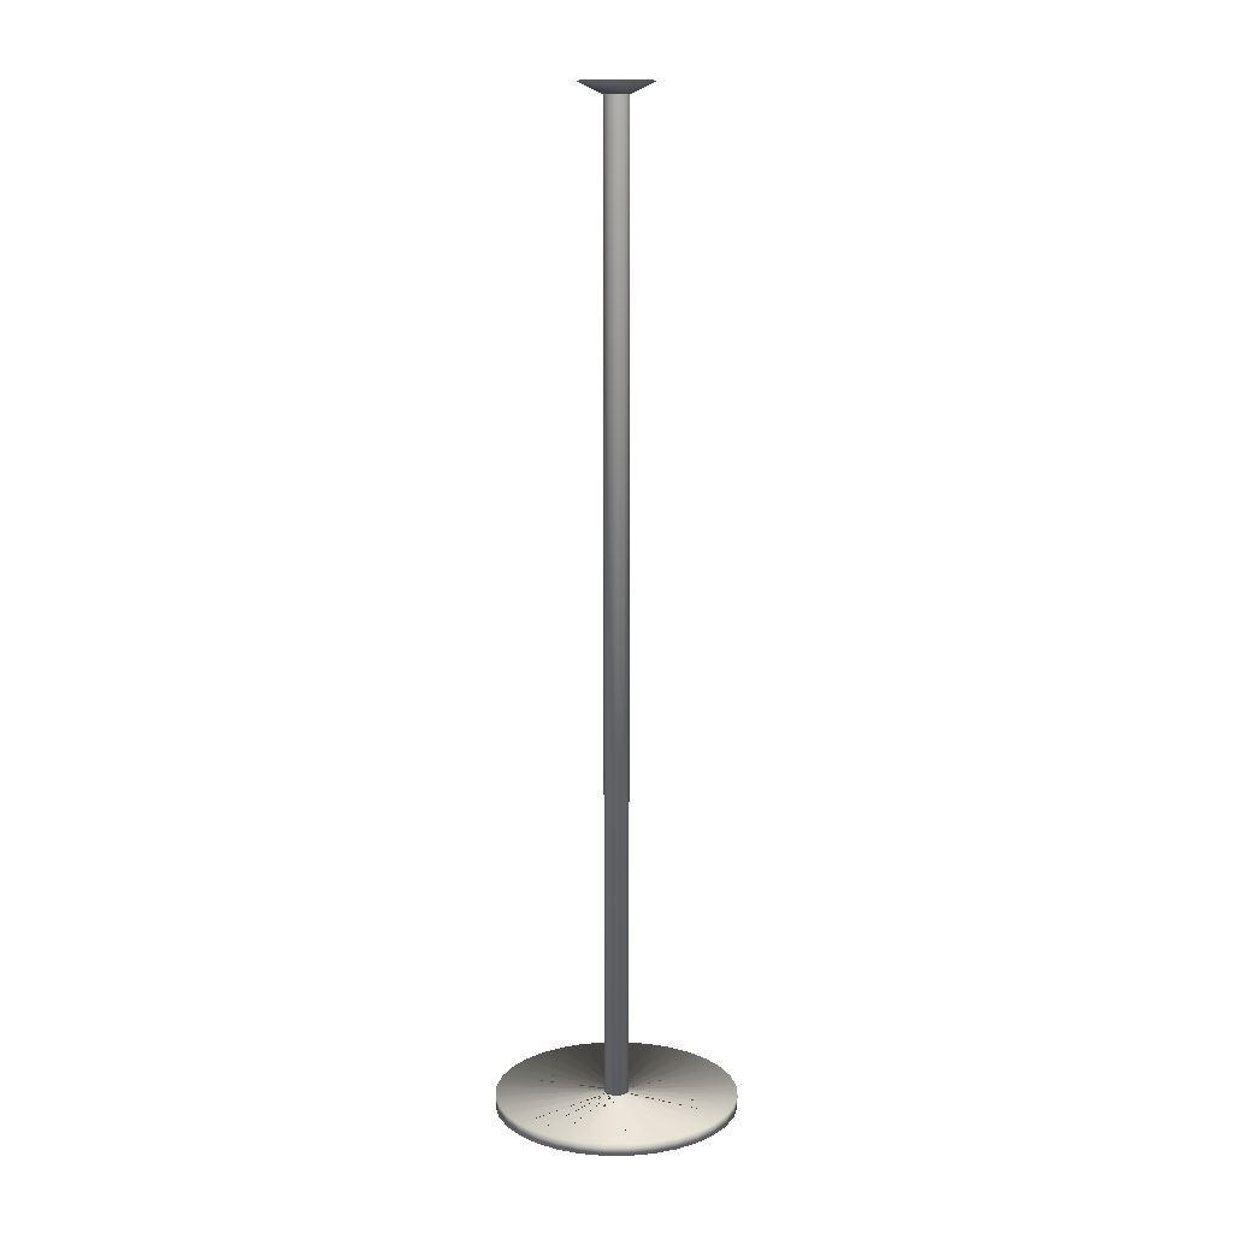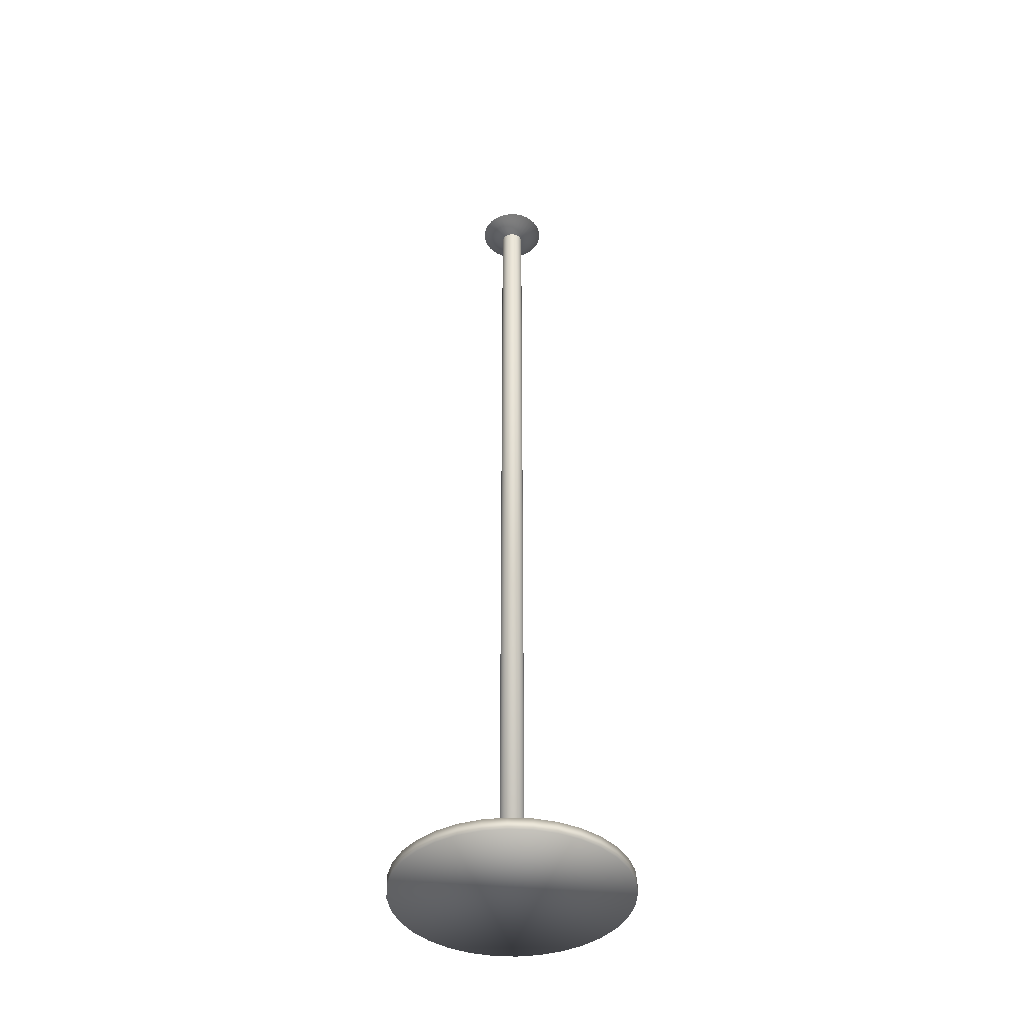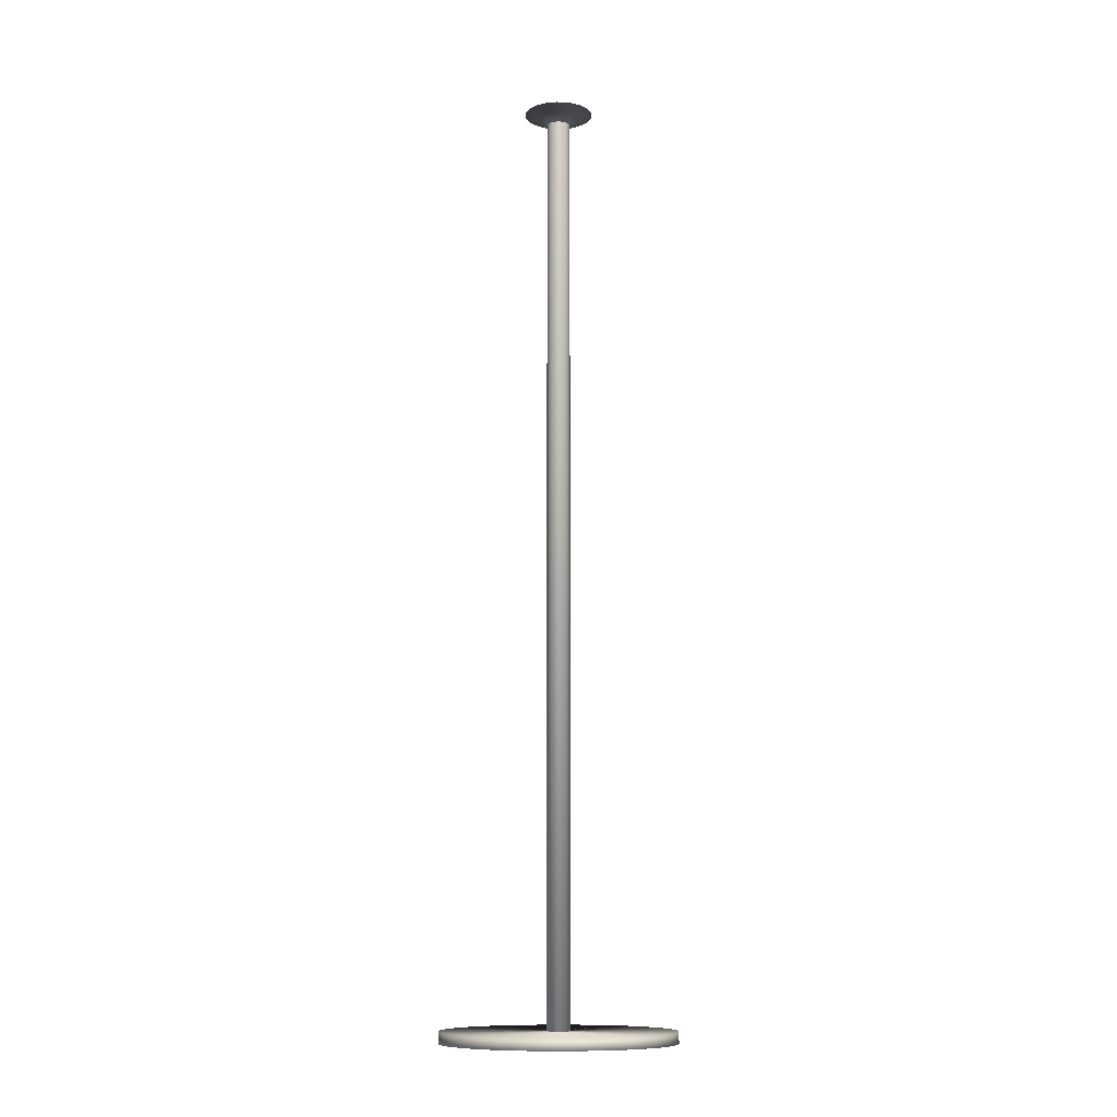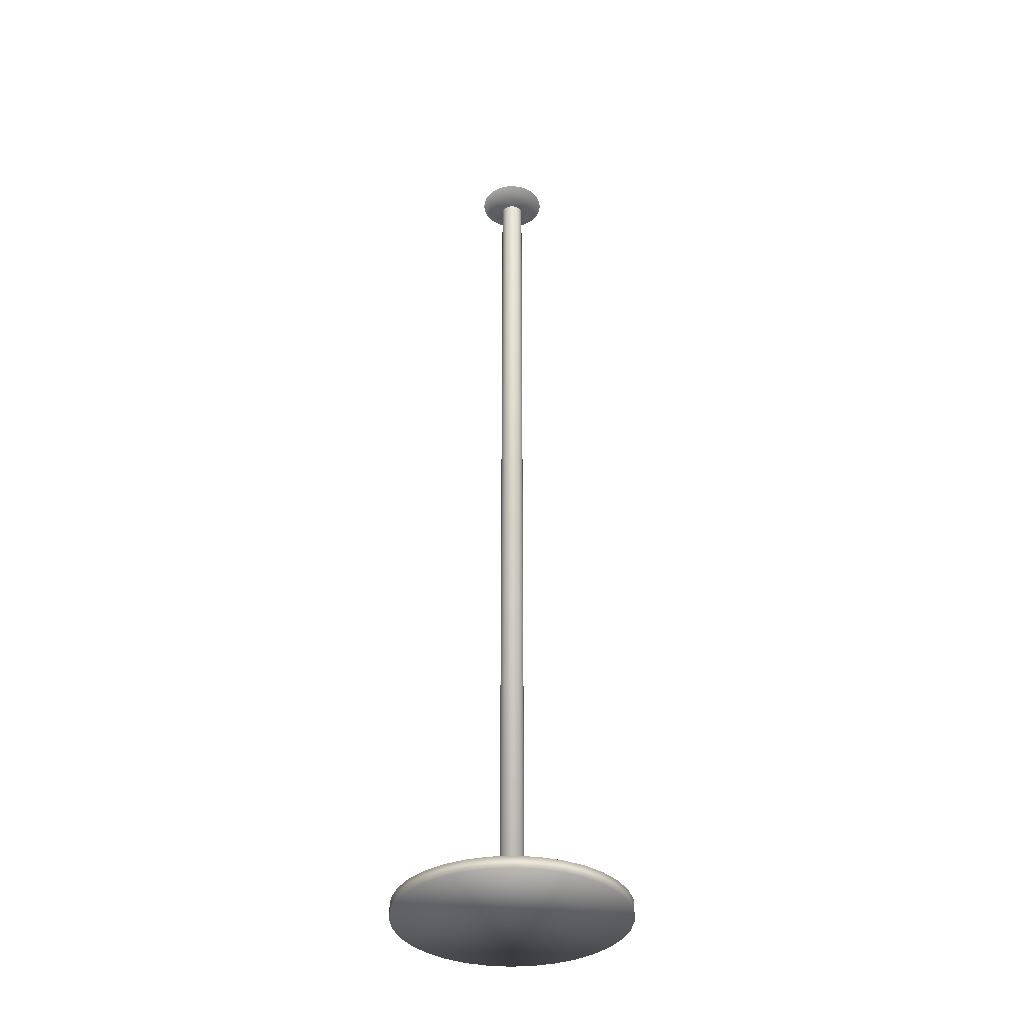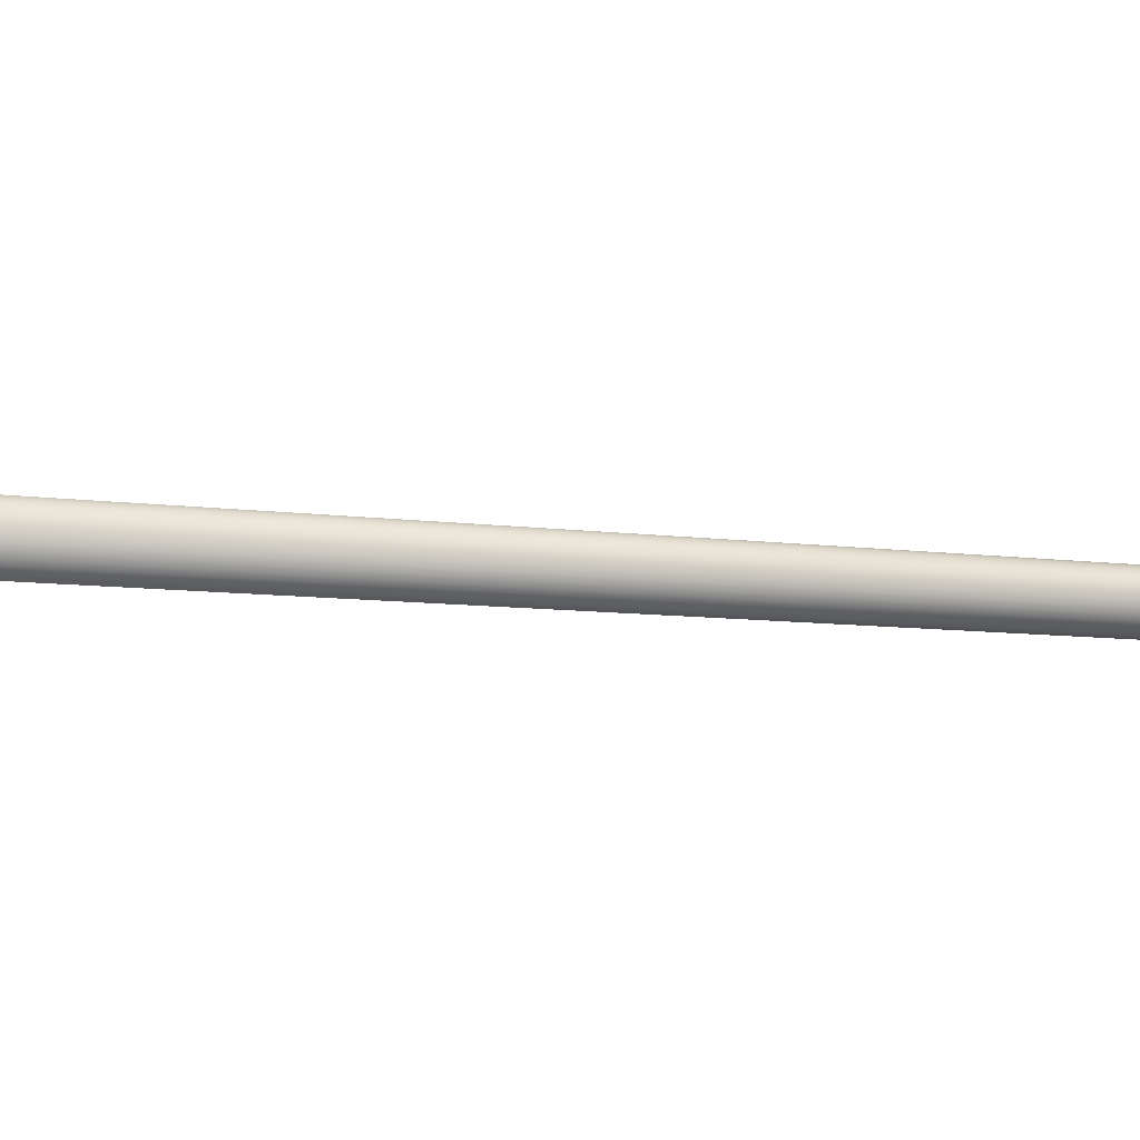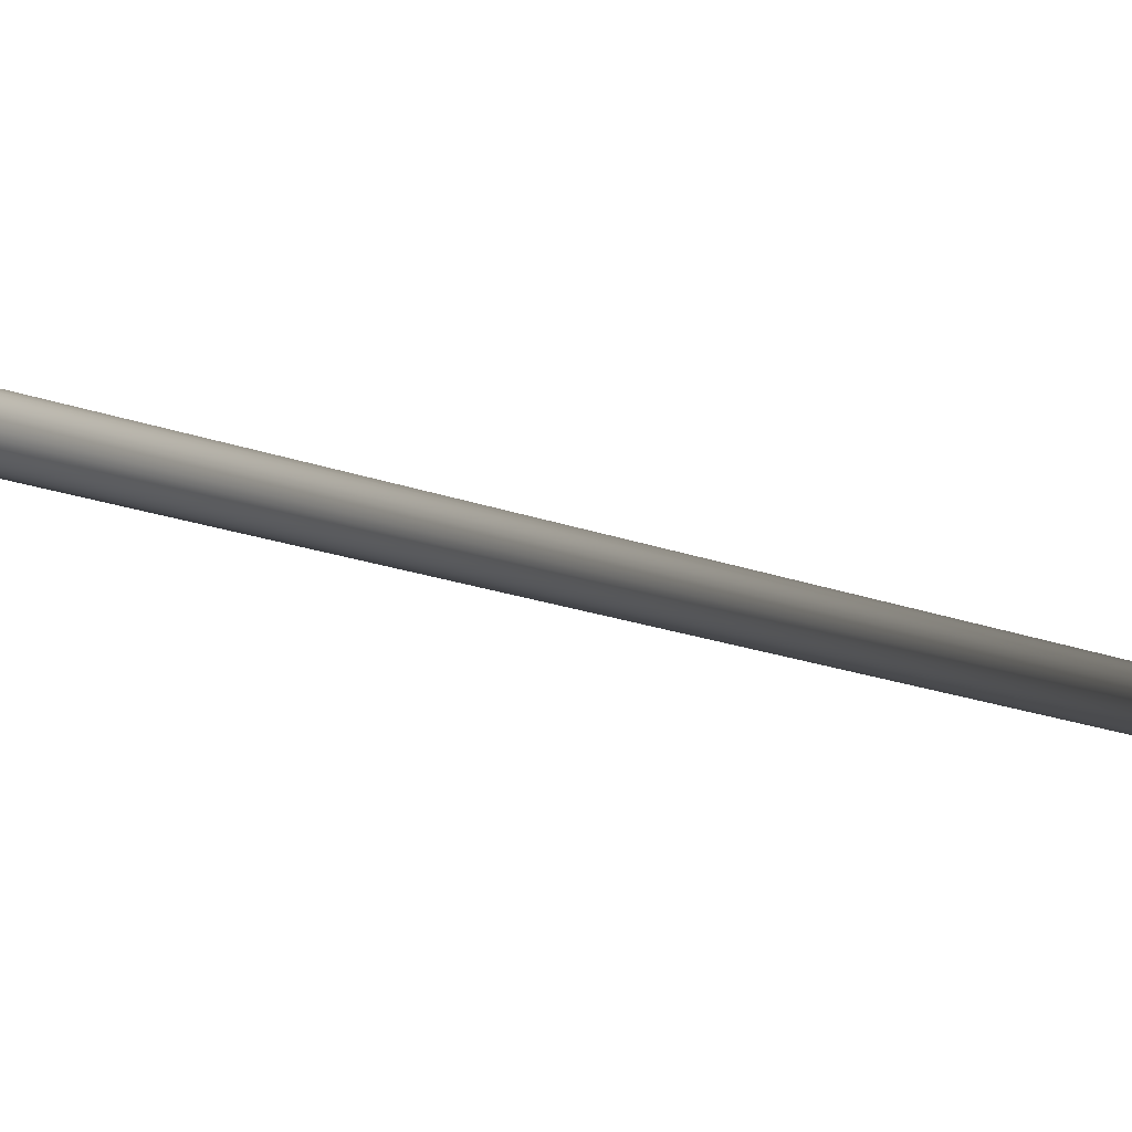
<metadata>
{"format":"obj","ext":"obj","renderer":"f3d","projection":"perspective","resolution":1024,"background":"white","views":[{"elev":11.7,"azim":-73.3,"up":"+Y"},{"elev":-41.9,"azim":-99.2,"up":"+Y"},{"elev":-10.7,"azim":-164.8,"up":"+Y"},{"elev":-36.0,"azim":-68.4,"up":"+Y"},{"elev":-4.0,"azim":51.0,"up":"+Z"},{"elev":-11.6,"azim":-139.3,"up":"+Z"}]}
</metadata>
<code>
o Cylinder
v -0 0 -1
v 6e-06 0.1 0.1019
v 0.1951 0 -0.9808
v -0.01988 0.1 0.09997
v 0.3827 0 -0.9239
v -0.039 0.1 0.09417
v 0.5556 0 -0.8315
v -0.05662 0.1 0.08475
v 0.7071 0 -0.7071
v -0.07207 0.1 0.07208
v 0.8315 0 -0.5556
v -0.08475 0.1 0.05663
v 0.9239 0 -0.3827
v -0.09416 0.1 0.03901
v 0.9808 0 -0.1951
v -0.09997 0.1 0.01989
v 1 0 0
v -0.1019 0.1 0
v 0.9808 0 0.1951
v -0.09997 0.1 -0.01989
v 0.9239 0 0.3827
v -0.09416 0.1 -0.03901
v 0.8315 0 0.5556
v -0.08475 0.1 -0.05663
v 0.7071 0 0.7071
v -0.07207 0.1 -0.07208
v 0.5556 0 0.8315
v -0.05662 0.1 -0.08475
v 0.3827 0 0.9239
v -0.039 0.1 -0.09417
v 0.1951 0 0.9808
v -0.01988 0.1 -0.09997
v -0 0 1
v 6e-06 0.1 -0.1019
v -0.1951 0 0.9808
v 0.01989 0.1 -0.09997
v -0.3827 0 0.9239
v 0.03901 0.1 -0.09417
v -0.5556 0 0.8315
v 0.05663 0.1 -0.08475
v -0.7071 0 0.7071
v 0.07208 0.1 -0.07208
v -0.8315 0 0.5556
v 0.08476 0.1 -0.05663
v -0.9239 0 0.3827
v 0.09418 0.1 -0.03901
v -0.9808 0 0.1951
v 0.09998 0.1 -0.01988
v -1 0 -1e-06
v 0.1017 0.1 0
v -0.9808 0 -0.1951
v 0.09998 0.1 0.01989
v -0.9239 0 -0.3827
v 0.09418 0.1 0.03901
v -0.8315 0 -0.5556
v 0.08476 0.1 0.05663
v -0.7071 0 -0.7071
v 0.07208 0.1 0.07208
v -0.5556 0 -0.8315
v 0.05663 0.1 0.08475
v -0.3827 0 -0.9239
v 0.03901 0.1 0.09417
v -0.1951 0 -0.9808
v 0.01989 0.1 0.09997
v 0.1951 0.1 -0.9808
v -0 0.1 -1
v 0.3827 0.1 -0.9239
v 0.5556 0.1 -0.8315
v 0.7071 0.1 -0.7071
v 0.8315 0.1 -0.5556
v 0.9239 0.1 -0.3827
v 0.9808 0.1 -0.1951
v 1 0.1 0
v 0.9808 0.1 0.1951
v 0.9239 0.1 0.3827
v 0.8315 0.1 0.5556
v 0.7071 0.1 0.7071
v 0.5556 0.1 0.8315
v 0.3827 0.1 0.9239
v 0.1951 0.1 0.9808
v -0 0.1 1
v -0.1951 0.1 0.9808
v -0.3827 0.1 0.9239
v -0.5556 0.1 0.8315
v -0.7071 0.1 0.7071
v -0.8315 0.1 0.5556
v -0.9239 0.1 0.3827
v -0.9808 0.1 0.1951
v -1 0.1 -1e-06
v -0.9808 0.1 -0.1951
v -0.9239 0.1 -0.3827
v -0.8315 0.1 -0.5556
v -0.7071 0.1 -0.7071
v -0.5556 0.1 -0.8315
v -0.3827 0.1 -0.9239
v -0.1951 0.1 -0.9808
v -0.01988 8.1 0.09997
v -0.05662 8.1 0.08475
v -0.08475 8.1 0.05663
v -0.09416 8.1 0.03901
v -0.09997 8.1 0.01989
v -0.09416 8.1 -0.03901
v 0.01989 8.1 -0.09997
v 0.05663 8.1 -0.08475
v 0.07208 8.1 -0.07208
v 0.08476 8.1 -0.05663
v 0.09418 8.1 -0.03901
v 0.1017 8.1 0
v 0.09998 8.1 0.01989
v 0.09418 8.1 0.03901
v 0.08476 8.1 0.05663
v 0.07208 8.1 0.07208
v 0.03901 8.1 0.09417
v 6e-06 8.1 0.1019
v -0.039 8.1 0.09417
v -0.07207 8.1 0.07208
v -0.1019 8.1 0
v -0.09997 8.1 -0.01989
v -0.08475 8.1 -0.05663
v -0.07207 8.1 -0.07208
v -0.05662 8.1 -0.08475
v -0.039 8.1 -0.09417
v -0.01988 8.1 -0.09997
v 6e-06 8.1 -0.1019
v 0.03901 8.1 -0.09417
v 0.09998 8.1 -0.01988
v 0.05663 8.1 0.08475
v 0.01989 8.1 0.09997
v 0.05873 8.2 0.2952
v 0.1152 8.2 0.278
v 0.2128 8.2 0.2128
v 0.2503 8.2 0.1672
v 0.3004 8.2 -0
v 0.1672 8.2 -0.2502
v 0.1152 8.2 -0.278
v 0.05873 8.2 -0.2952
v 1.8e-05 8.2 -0.301
v -0.0587 8.2 -0.2952
v -0.1152 8.2 -0.278
v -0.1672 8.2 -0.2502
v -0.2952 8.2 -0.05871
v -0.2952 8.2 0.05871
v -0.1672 8.2 0.2502
v -0.1152 8.2 0.278
v -0.0587 8.2 0.2952
v 1.7e-05 8.2 0.301
v -0.2128 8.2 0.2128
v -0.2502 8.2 0.1672
v -0.278 8.2 0.1152
v -0.3009 8.2 0
v -0.278 8.2 -0.1152
v -0.2502 8.2 -0.1672
v -0.2128 8.2 -0.2128
v 0.2128 8.2 -0.2128
v 0.2503 8.2 -0.1672
v 0.2781 8.2 -0.1152
v 0.2952 8.2 -0.05871
v 0.2952 8.2 0.05871
v 0.2781 8.2 0.1152
v 0.1672 8.2 0.2502
v 0.05873 8.2 0.2952
v 0.1152 8.2 0.278
v 0.2128 8.2 0.2128
v 0.2503 8.2 0.1672
v 0.3004 8.2 0
v 0.1672 8.2 -0.2502
v 0.1152 8.2 -0.278
v 0.05873 8.2 -0.2952
v 1.8e-05 8.2 -0.301
v -0.0587 8.2 -0.2952
v -0.1152 8.2 -0.278
v -0.1672 8.2 -0.2502
v -0.2952 8.2 -0.05871
v -0.2952 8.2 0.05871
v -0.1672 8.2 0.2502
v -0.1152 8.2 0.278
v -0.0587 8.2 0.2952
v 1.7e-05 8.2 0.301
v -0.2128 8.2 0.2128
v -0.2502 8.2 0.1672
v -0.278 8.2 0.1152
v -0.3009 8.2 0
v -0.278 8.2 -0.1152
v -0.2502 8.2 -0.1672
v -0.2128 8.2 -0.2128
v 0.2128 8.2 -0.2128
v 0.2503 8.2 -0.1672
v 0.2781 8.2 -0.1152
v 0.2952 8.2 -0.05871
v 0.2952 8.2 0.05871
v 0.2781 8.2 0.1152
v 0.1672 8.2 0.2502
v -0.01988 8.1 0.09997
v -0.05662 8.1 0.08475
v -0.08475 8.1 0.05663
v -0.09416 8.1 0.03901
v -0.09997 8.1 0.01989
v -0.09416 8.1 -0.03901
v 0.01989 8.1 -0.09997
v 0.05663 8.1 -0.08475
v 0.07208 8.1 -0.07208
v 0.08476 8.1 -0.05663
v 0.09418 8.1 -0.03901
v 0.1017 8.1 0
v 0.09998 8.1 0.01989
v 0.09418 8.1 0.03901
v 0.08476 8.1 0.05663
v 0.07208 8.1 0.07208
v 0.03901 8.1 0.09417
v 6e-06 8.1 0.1019
v -0.039 8.1 0.09417
v -0.07207 8.1 0.07208
v -0.1019 8.1 0
v -0.09997 8.1 -0.01989
v -0.08475 8.1 -0.05663
v -0.07207 8.1 -0.07208
v -0.05662 8.1 -0.08475
v -0.039 8.1 -0.09417
v -0.01988 8.1 -0.09997
v 6e-06 8.1 -0.1019
v 0.03901 8.1 -0.09417
v 0.09998 8.1 -0.01988
v 0.05663 8.1 0.08475
v 0.01989 8.1 0.09997
v 0.05873 8.2 0.2952
v 0.1152 8.2 0.278
v 0.2128 8.2 0.2128
v 0.2503 8.2 0.1672
v 0.3004 8.2 0
v 0.1672 8.2 -0.2502
v 0.1152 8.2 -0.278
v 0.05873 8.2 -0.2952
v 1.8e-05 8.2 -0.301
v -0.0587 8.2 -0.2952
v -0.1152 8.2 -0.278
v -0.1672 8.2 -0.2502
v -0.2952 8.2 -0.05871
v -0.2952 8.2 0.05871
v -0.1672 8.2 0.2502
v -0.1152 8.2 0.278
v -0.0587 8.2 0.2952
v 1.7e-05 8.2 0.301
v -0.2128 8.2 0.2128
v -0.2502 8.2 0.1672
v -0.278 8.2 0.1152
v -0.3009 8.2 0
v -0.278 8.2 -0.1152
v -0.2502 8.2 -0.1672
v -0.2128 8.2 -0.2128
v 0.2128 8.2 -0.2128
v 0.2503 8.2 -0.1672
v 0.2781 8.2 -0.1152
v 0.2952 8.2 -0.05871
v 0.2952 8.2 0.05871
v 0.2781 8.2 0.1152
v 0.1672 8.2 0.2502
f 146 145 177 178
f 144 143 175 176
f 142 150 182 174
f 158 159 191 190
f 139 138 170 171
f 141 151 183 173
f 156 157 189 188
f 137 136 168 169
f 134 154 186 166
f 155 156 188 187
f 135 134 166 167
f 157 133 165 189
f 154 155 187 186
f 130 129 161 162
f 149 142 174 181
f 152 153 185 184
f 150 141 173 182
f 151 152 184 183
f 153 140 172 185
f 148 149 181 180
f 133 158 190 165
f 147 148 180 179
f 159 132 164 191
f 132 131 163 164
f 131 160 192 163
f 145 144 176 177
f 160 130 162 192
f 140 139 171 172
f 143 147 179 175
f 138 137 169 170
f 129 146 178 161
f 136 135 167 168
f 182 173 237 246
f 183 184 248 247
f 185 172 236 249
f 180 181 245 244
f 165 190 254 229
f 179 180 244 243
f 191 164 228 255
f 164 163 227 228
f 163 192 256 227
f 177 176 240 241
f 192 162 226 256
f 172 171 235 236
f 175 179 243 239
f 170 169 233 234
f 161 178 242 225
f 168 167 231 232
f 178 177 241 242
f 176 175 239 240
f 174 182 246 238
f 190 191 255 254
f 171 170 234 235
f 173 183 247 237
f 188 189 253 252
f 169 168 232 233
f 166 186 250 230
f 187 188 252 251
f 167 166 230 231
f 189 165 229 253
f 186 187 251 250
f 162 161 225 226
f 181 174 238 245
f 184 185 249 248
f 1 66 65 3
f 3 65 67 5
f 5 67 68 7
f 7 68 69 9
f 9 69 70 11
f 11 70 71 13
f 13 71 72 15
f 15 72 73 17
f 17 73 74 19
f 19 74 75 21
f 21 75 76 23
f 23 76 77 25
f 25 77 78 27
f 27 78 79 29
f 29 79 80 31
f 31 80 81 33
f 33 81 82 35
f 35 82 83 37
f 37 83 84 39
f 39 84 85 41
f 41 85 86 43
f 43 86 87 45
f 45 87 88 47
f 47 88 89 49
f 49 89 90 51
f 51 90 91 53
f 53 91 92 55
f 55 92 93 57
f 57 93 94 59
f 59 94 95 61
f 200 221 231 230
f 61 95 96 63
f 63 96 66 1
f 1 3 5 7 9 11 13 15 17 19 21 23 25 27 29 31 33 35 37 39 41 43 45 47 49 51 53 55 57 59 61 63
f 2 4 65 66
f 4 6 67 65
f 6 8 68 67
f 8 10 69 68
f 10 12 70 69
f 12 14 71 70
f 14 16 72 71
f 16 18 73 72
f 18 20 74 73
f 20 22 75 74
f 22 24 76 75
f 24 26 77 76
f 26 28 78 77
f 28 30 79 78
f 30 32 80 79
f 32 34 81 80
f 34 36 82 81
f 36 38 83 82
f 38 40 84 83
f 40 42 85 84
f 42 44 86 85
f 44 46 87 86
f 46 48 88 87
f 48 50 89 88
f 50 52 90 89
f 52 54 91 90
f 54 56 92 91
f 56 58 93 92
f 58 60 94 93
f 60 62 95 94
f 62 64 96 95
f 64 2 66 96
f 4 97 114 2
f 2 114 128 64
f 6 115 97 4
f 8 98 115 6
f 10 116 98 8
f 12 99 116 10
f 14 100 99 12
f 16 101 100 14
f 18 117 101 16
f 20 118 117 18
f 22 102 118 20
f 24 119 102 22
f 26 120 119 24
f 28 121 120 26
f 30 122 121 28
f 32 123 122 30
f 34 124 123 32
f 36 103 124 34
f 38 125 103 36
f 40 104 125 38
f 42 105 104 40
f 44 106 105 42
f 46 107 106 44
f 48 126 107 46
f 50 108 126 48
f 52 109 108 50
f 54 110 109 52
f 56 111 110 54
f 58 112 111 56
f 60 127 112 58
f 62 113 127 60
f 64 128 113 62
f 198 247 248 215
f 221 199 232 231
f 214 237 247 198
f 199 220 233 232
f 220 219 234 233
f 197 238 246 213
f 219 218 235 234
f 196 245 238 197
f 218 217 236 235
f 195 244 245 196
f 217 216 249 236
f 212 243 244 195
f 209 226 225 224
f 216 215 248 249
f 194 239 243 212
f 223 256 226 209
f 211 240 239 194
f 208 227 256 223
f 193 241 240 211
f 207 228 227 208
f 214 213 246 237
f 210 242 241 193
f 206 255 228 207
f 205 254 255 206
f 204 229 254 205
f 222 203 252 253
f 204 222 253 229
f 210 224 225 242
f 200 230 250 201
f 201 250 251 202
f 202 251 252 203
f 197 213 214 198 215 216 217 218 219 220 199 221 200 201 202 203 222 204 205 206 207 208 223 209 224 210 193 211 194 212 195 196

</code>
